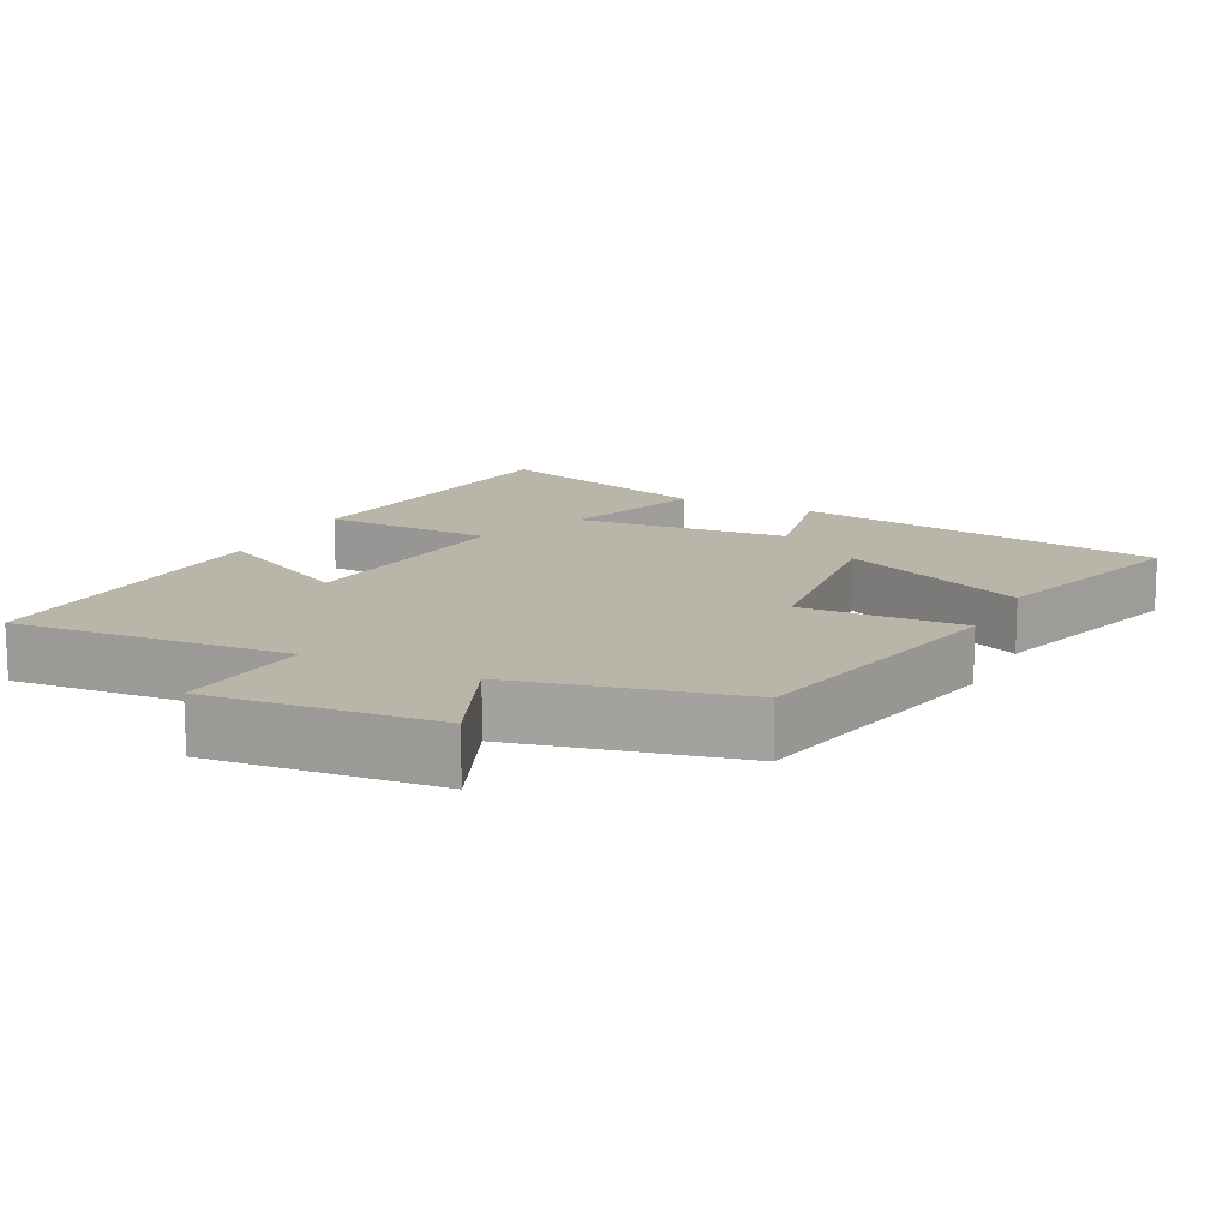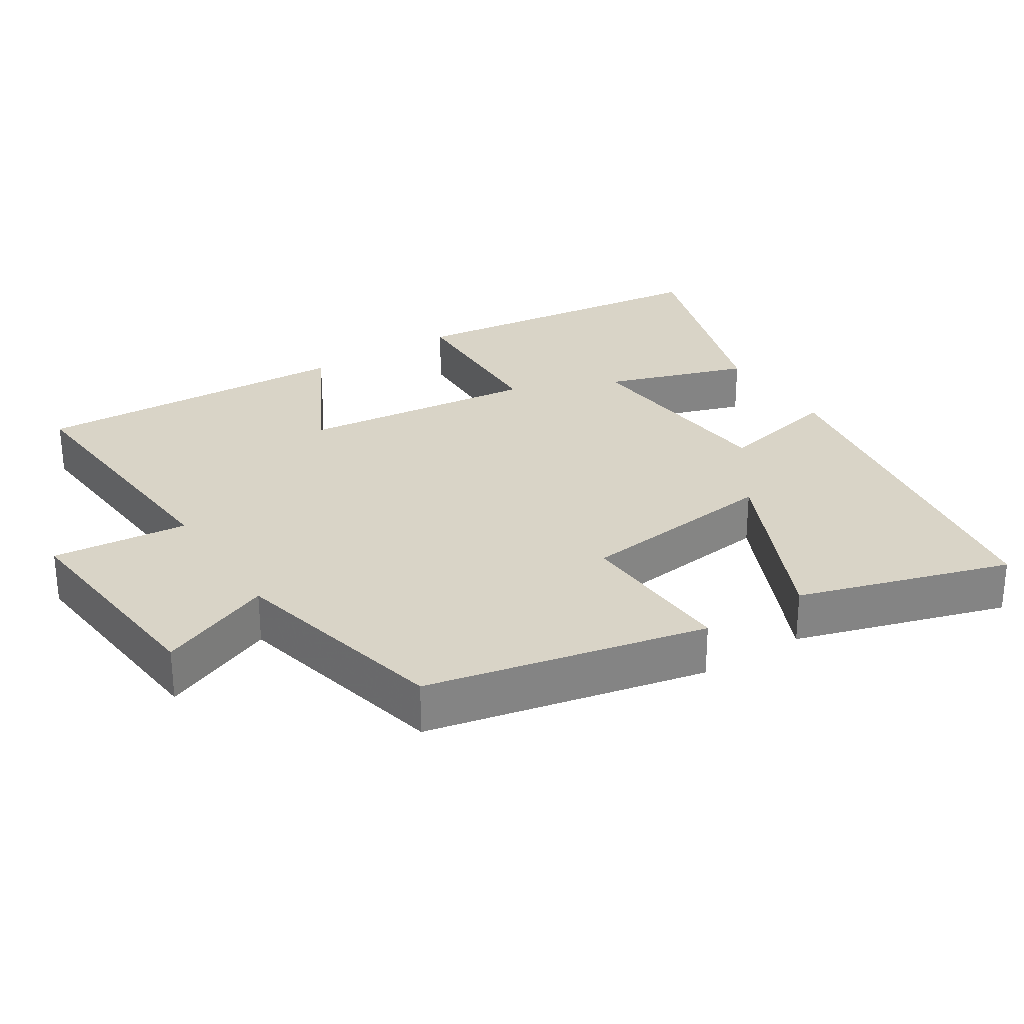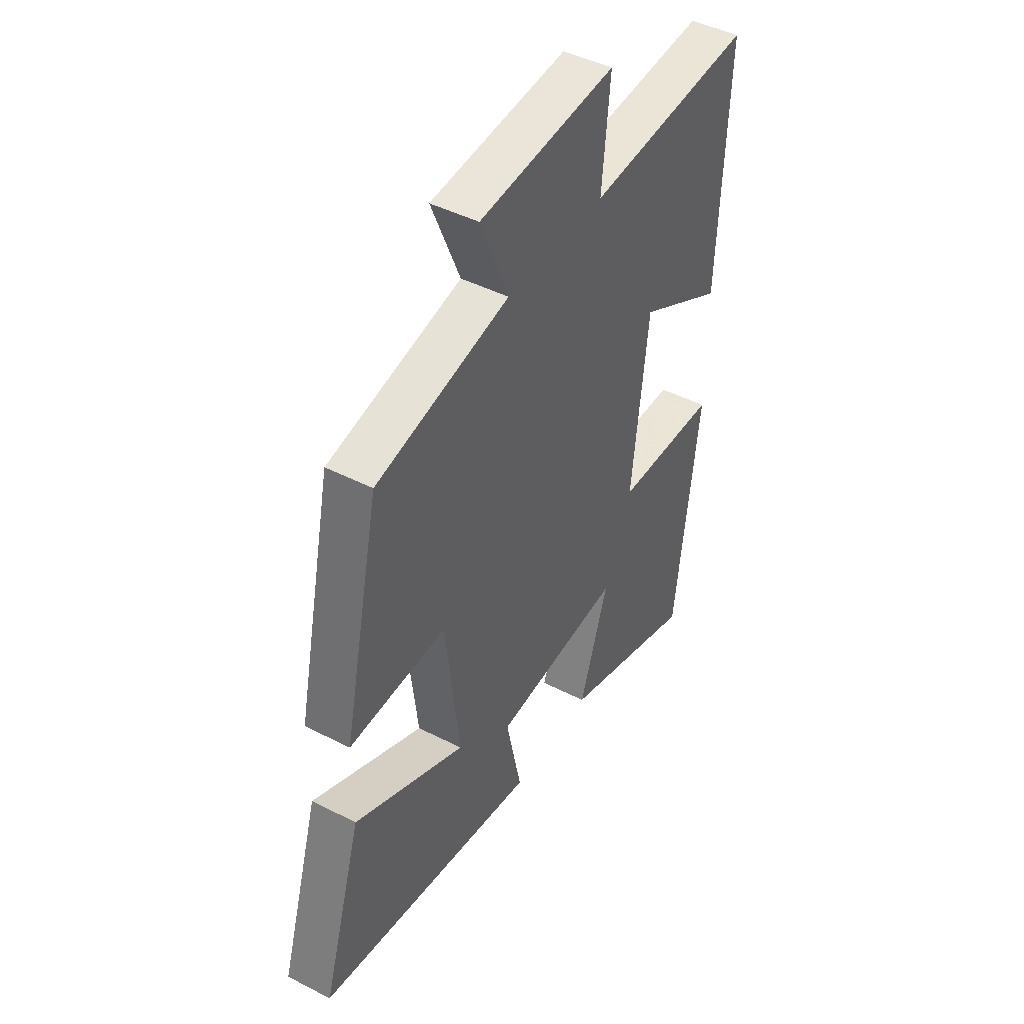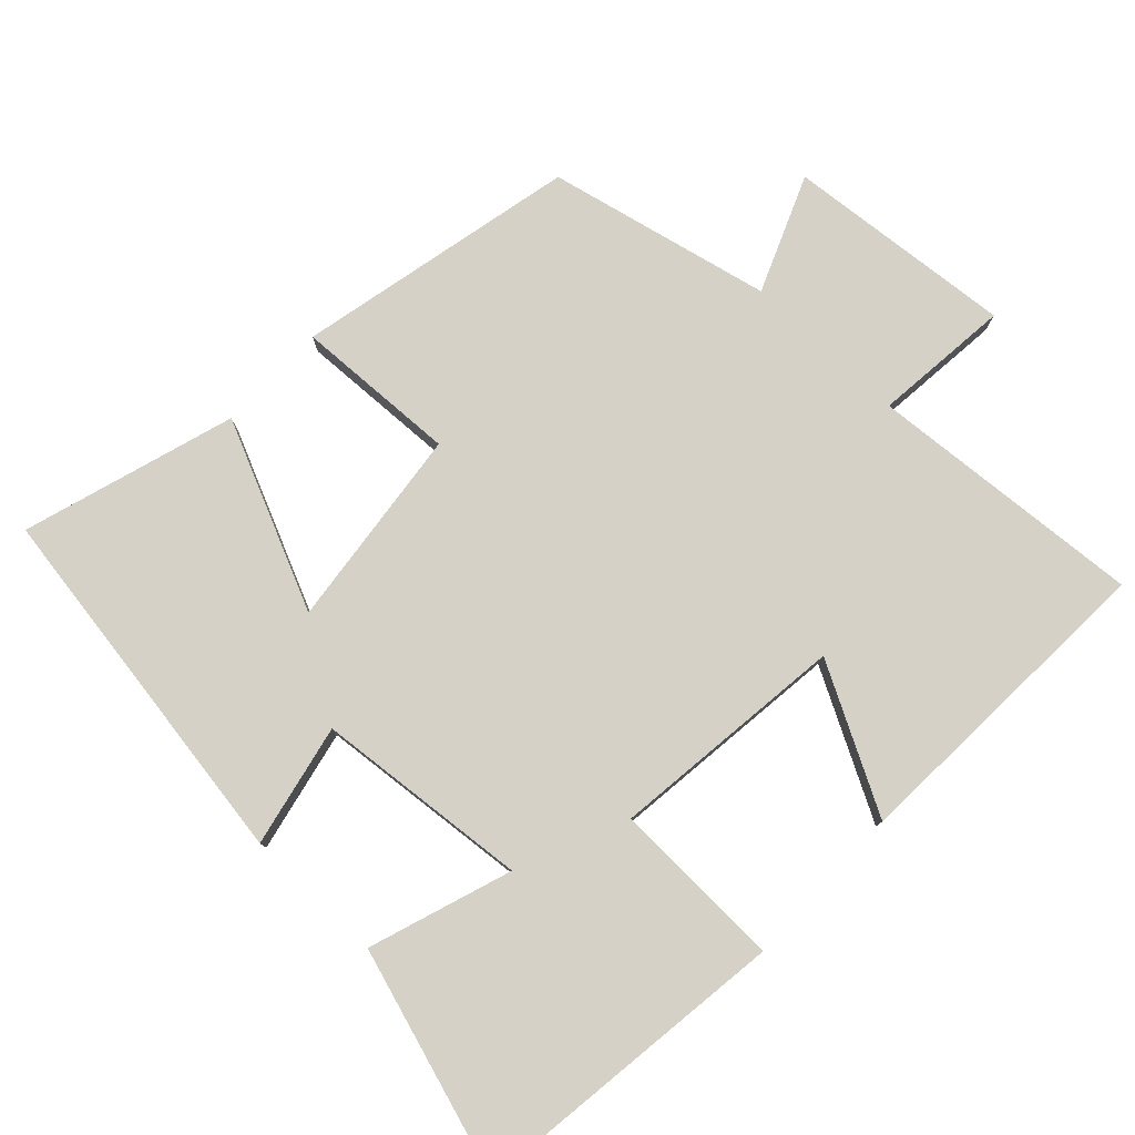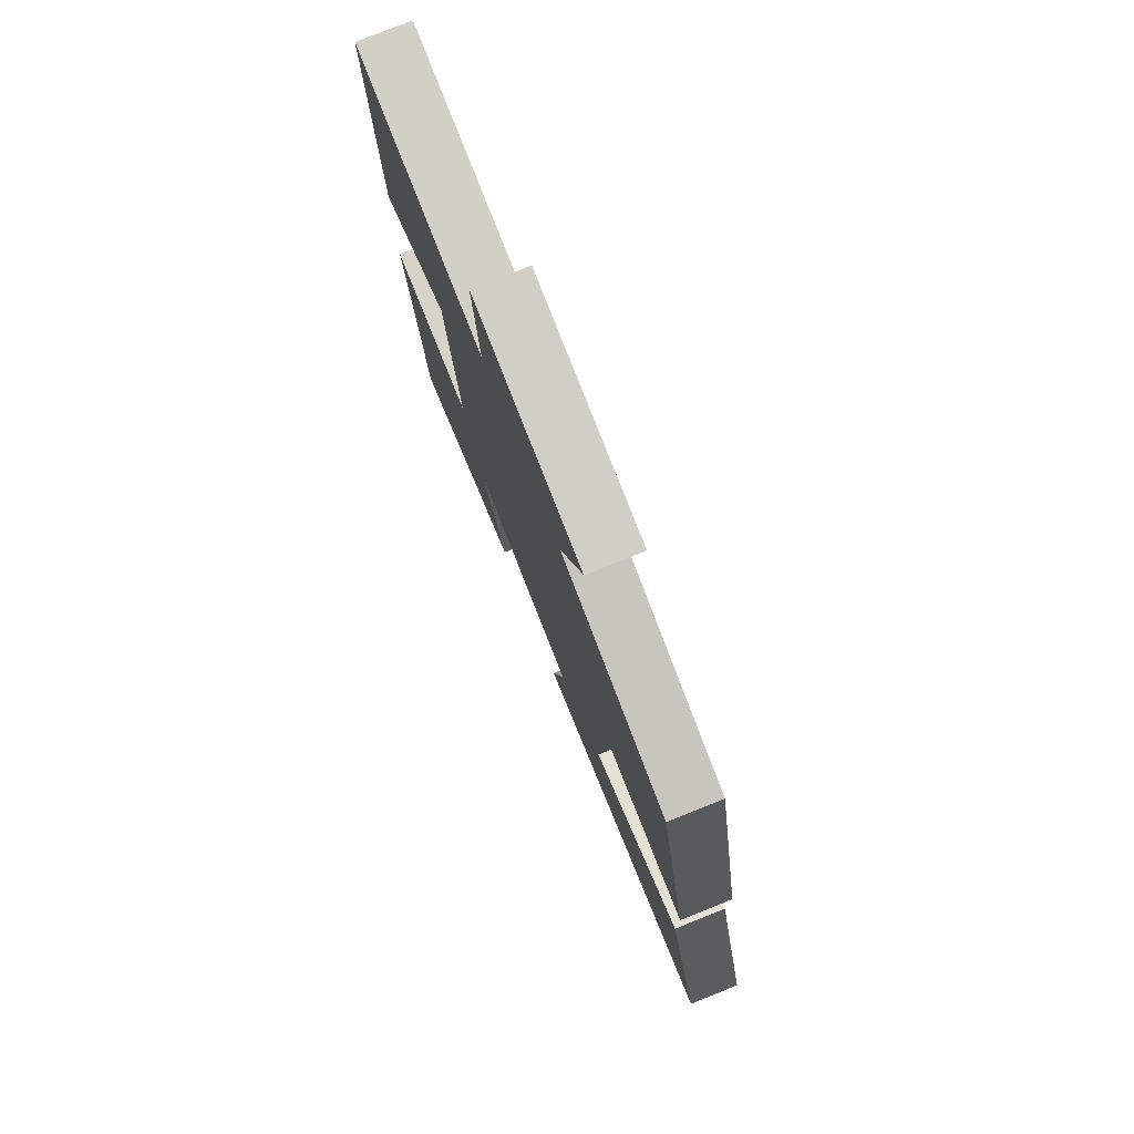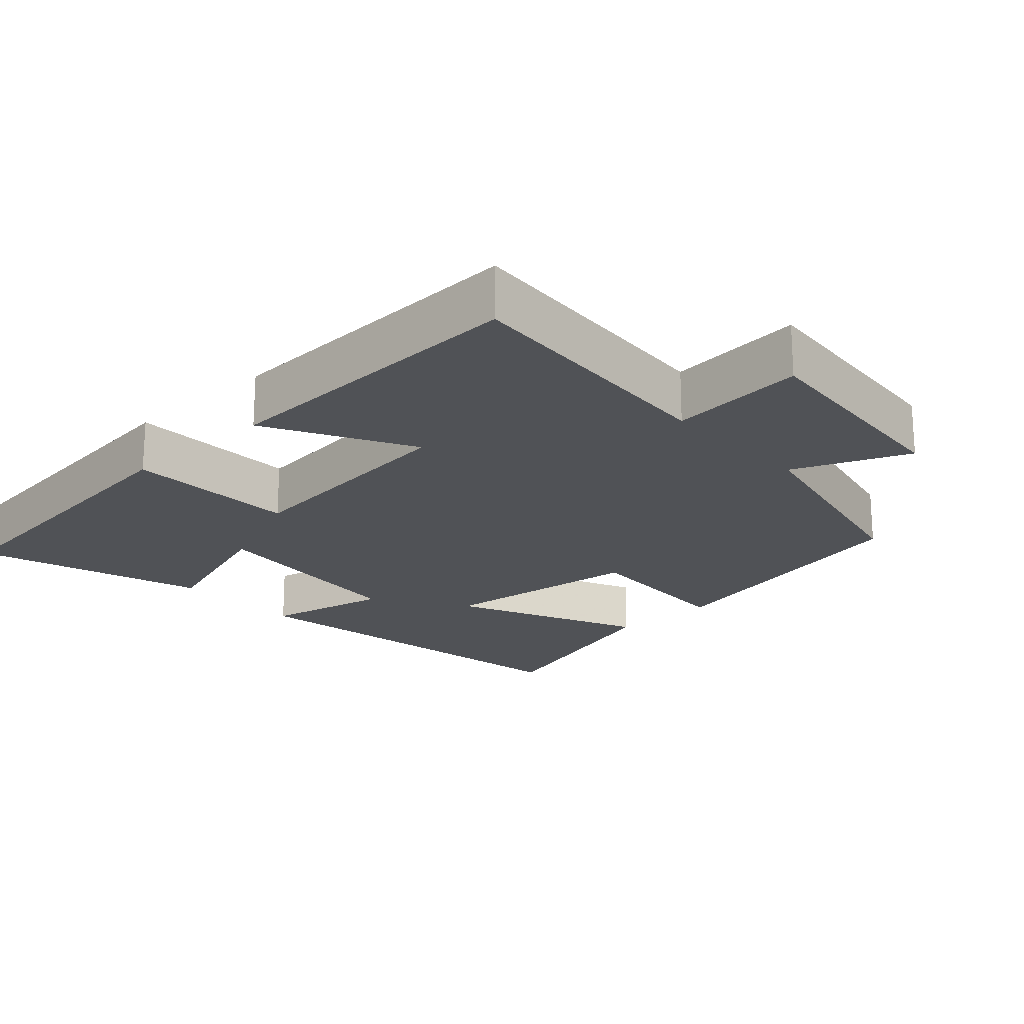
<metadata>
{"format":"obj","ext":"obj","renderer":"f3d","projection":"perspective","resolution":1024,"background":"white","views":[{"elev":13.7,"azim":26.6,"up":"+Y"},{"elev":28.7,"azim":57.3,"up":"+Y"},{"elev":44.9,"azim":120.8,"up":"+Z"},{"elev":79.0,"azim":-136.6,"up":"+Y"},{"elev":78.2,"azim":68.2,"up":"+Z"},{"elev":-20.6,"azim":-47.4,"up":"+Y"}]}
</metadata>
<code>
v -0.521 0.07 0.53
v -0.132 0.07 0.5
v -0.151 0.07 0.692
v 0.169 0.07 0.662
v 0.102 0.07 0.5
v 0.415 0.07 0.429
v 0.5 0.07 0.035
v 0.272 0.07 0.045
v 0.238 0.07 -0.239
v 0.5 0.07 -0.121
v 0.591 0.07 -0.419
v 0.07 0.07 -0.5
v 0.107 0.07 -0.328
v -0.193 0.07 -0.3
v -0.126 0.07 -0.5
v -0.444 0.07 -0.6
v -0.5 0.07 -0.152
v -0.259 0.07 -0.145
v -0.297 0.07 0.187
v -0.5 0.07 0.078
v -0.521 0 0.53
v -0.132 0 0.5
v -0.151 0 0.692
v 0.169 0 0.662
v 0.102 0 0.5
v 0.415 0 0.429
v 0.5 0 0.035
v 0.272 0 0.045
v 0.238 0 -0.239
v 0.5 0 -0.121
v 0.591 0 -0.419
v 0.07 0 -0.5
v 0.107 0 -0.328
v -0.193 0 -0.3
v -0.126 0 -0.5
v -0.444 0 -0.6
v -0.5 0 -0.152
v -0.259 0 -0.145
v -0.297 0 0.187
v -0.5 0 0.078
f 19 20 1 2
f 18 19 2
f 16 17 18
f 15 16 18
f 14 15 18
f 13 14 18 2
f 11 12 13
f 10 11 13
f 9 10 13
f 13 2 3
f 9 13 3
f 8 9 3
f 5 6 7 8
f 5 8 3
f 3 4 5
f 22 21 40 39
f 22 39 38
f 38 37 36
f 38 36 35
f 38 35 34
f 22 38 34 33
f 33 32 31
f 33 31 30
f 33 30 29
f 23 22 33
f 23 33 29
f 23 29 28
f 28 27 26 25
f 23 28 25
f 25 24 23
f 1 21 22 2
f 2 22 23 3
f 3 23 24 4
f 4 24 25 5
f 5 25 26 6
f 6 26 27 7
f 7 27 28 8
f 8 28 29 9
f 9 29 30 10
f 10 30 31 11
f 11 31 32 12
f 12 32 33 13
f 13 33 34 14
f 14 34 35 15
f 15 35 36 16
f 16 36 37 17
f 17 37 38 18
f 18 38 39 19
f 19 39 40 20
f 20 40 21 1

</code>
